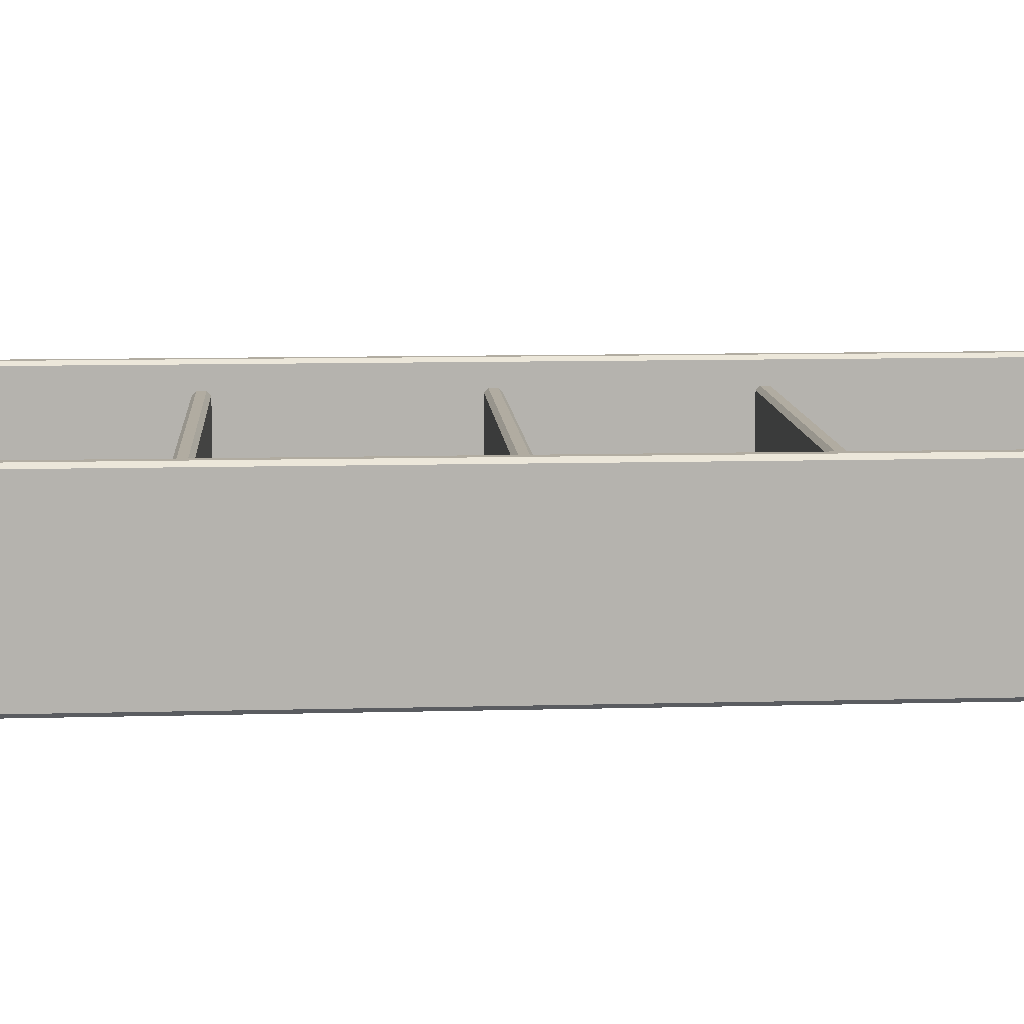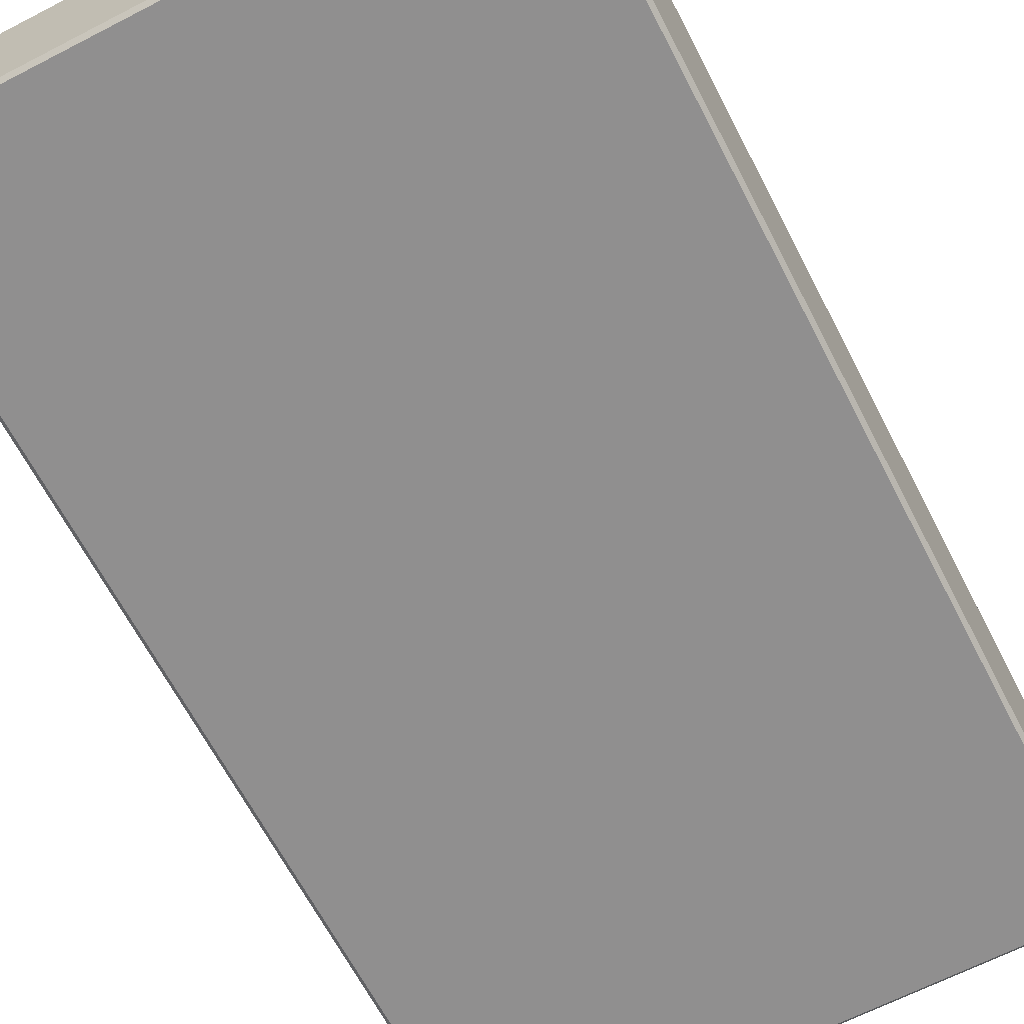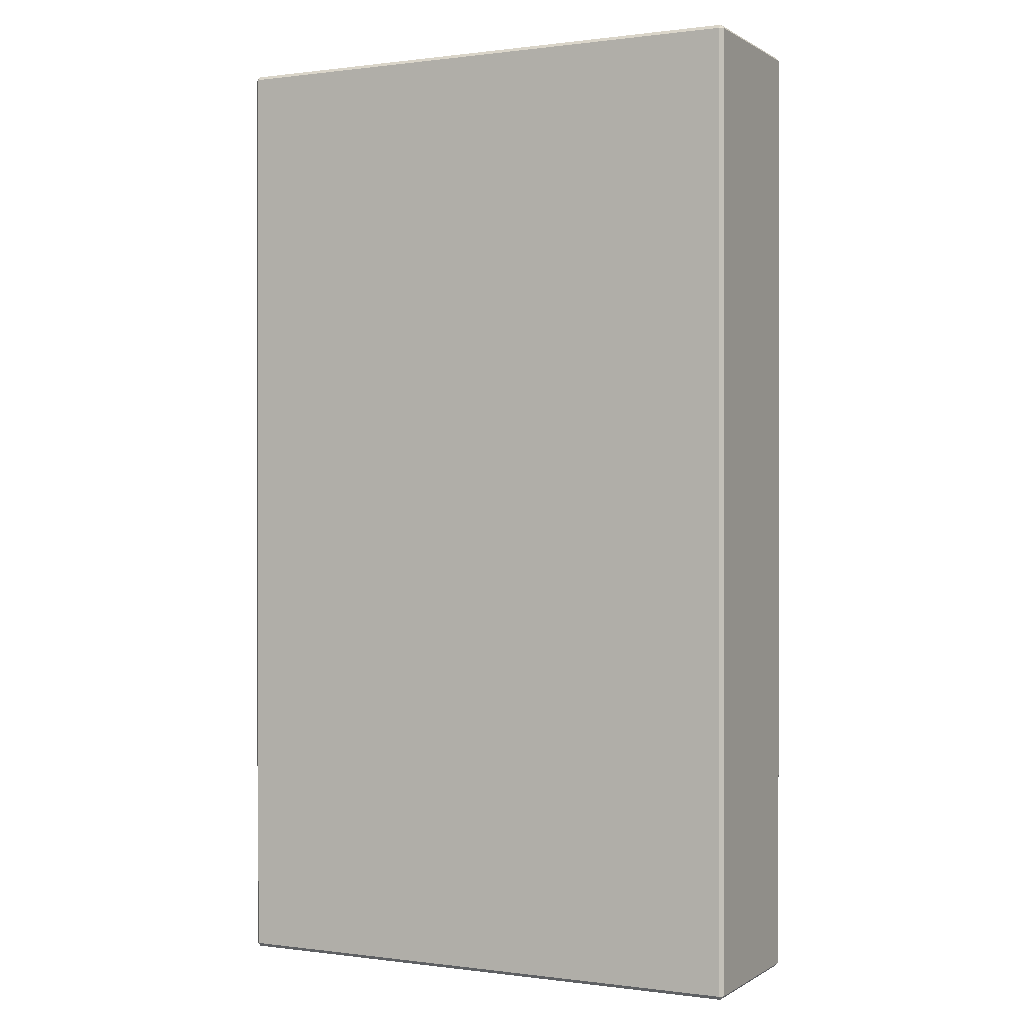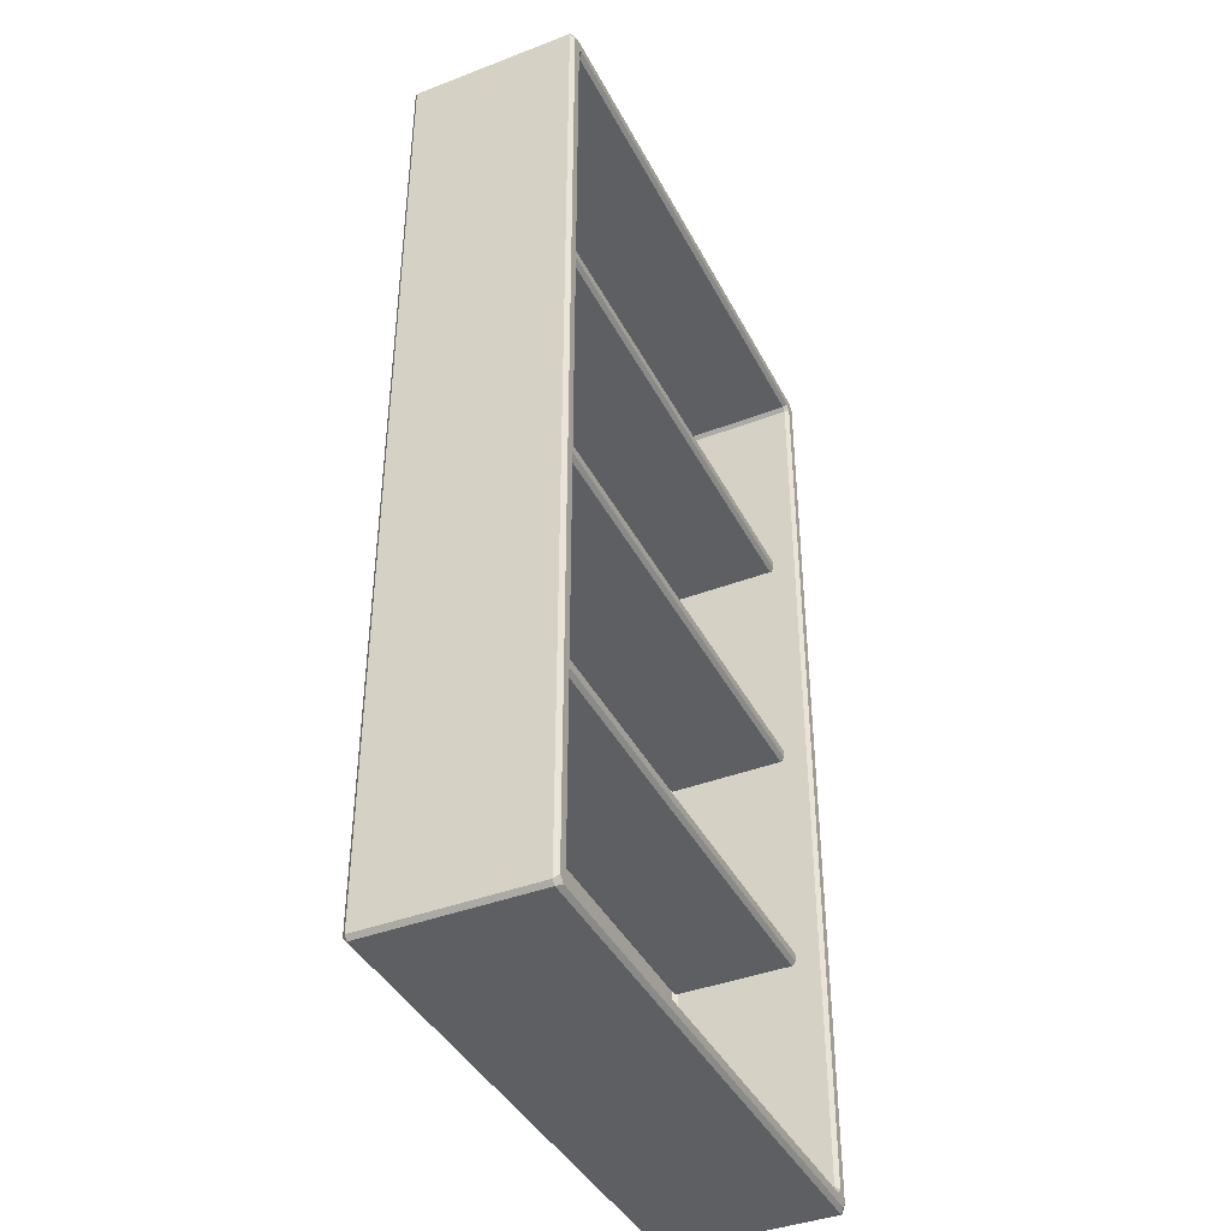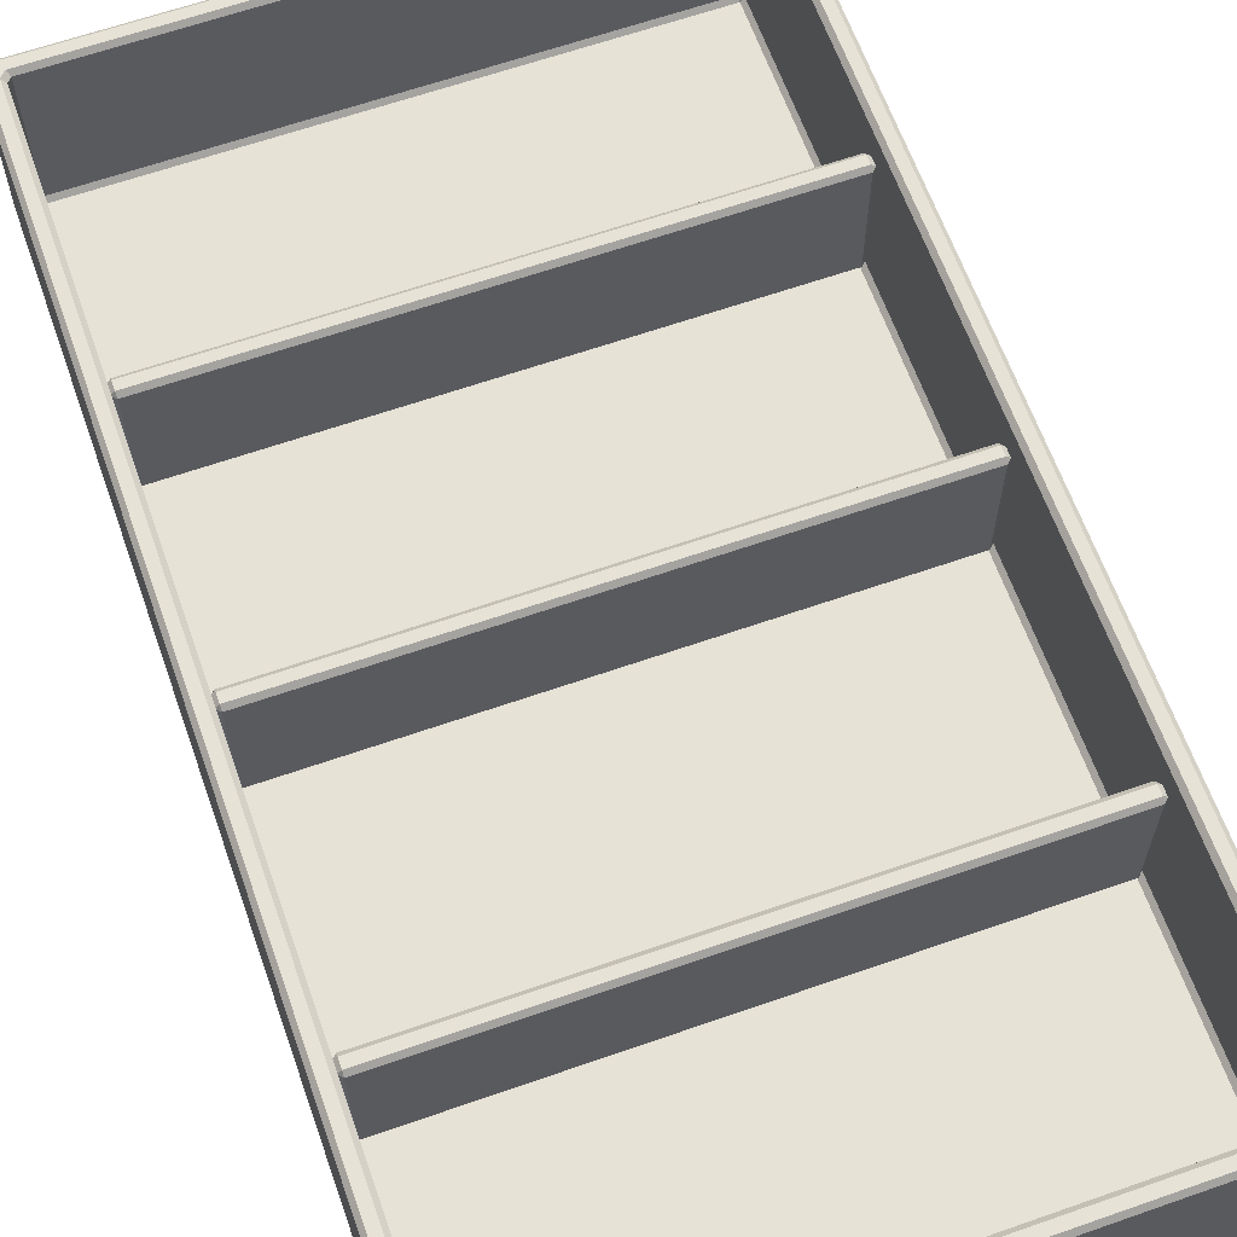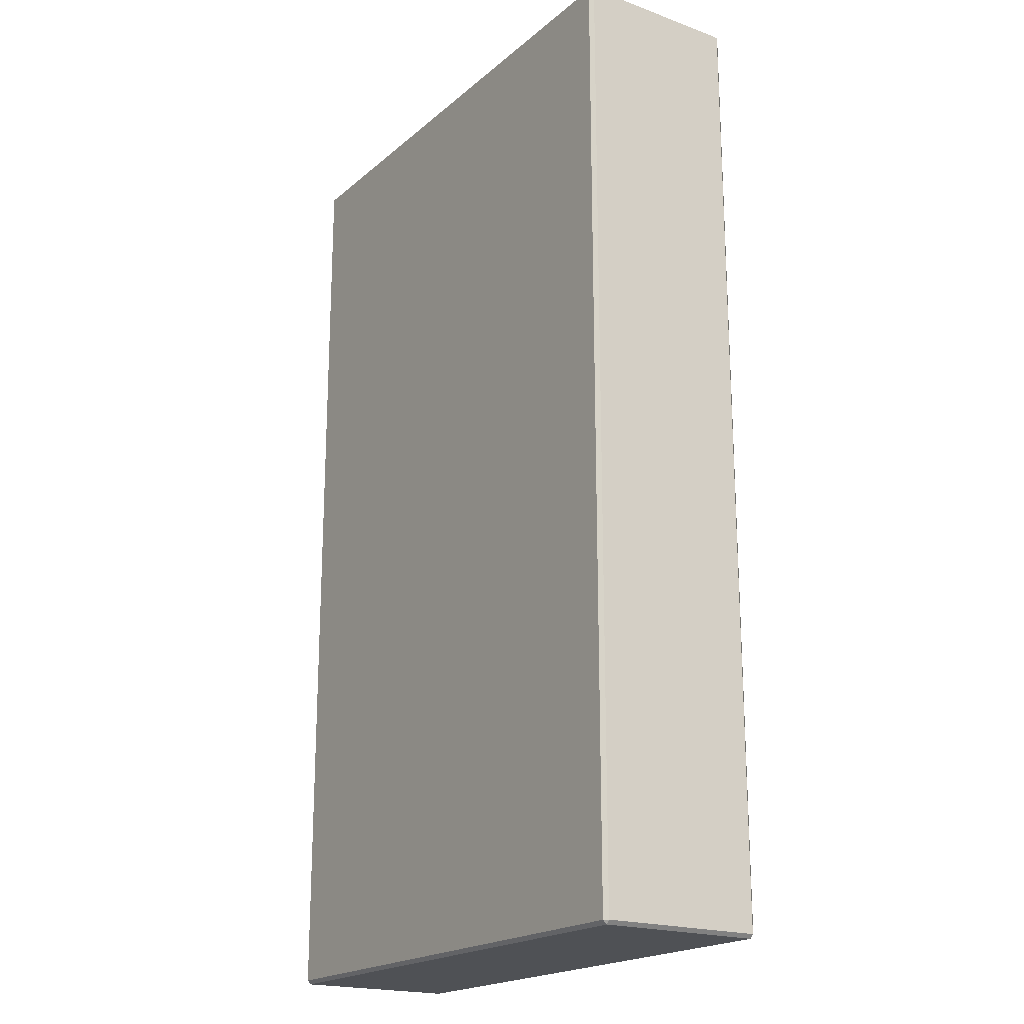
<metadata>
{"format":"obj","ext":"obj","renderer":"f3d","projection":"perspective","resolution":1024,"background":"white","views":[{"elev":10.2,"azim":-93.9,"up":"+Z"},{"elev":-65.4,"azim":27.4,"up":"+Z"},{"elev":0.2,"azim":-153.4,"up":"+Y"},{"elev":-40.4,"azim":-64.8,"up":"+Y"},{"elev":63.5,"azim":160.5,"up":"+Z"},{"elev":-19.8,"azim":-123.8,"up":"+Y"}]}
</metadata>
<code>
o Shelf_D
v -2.889 -5.17 0.8362
v -2.931 -5.195 0.8789
v -2.871 -5.256 0.8789
v -2.846 -5.213 0.8362
v -2.889 5.134 0.8362
v -2.846 5.176 0.8362
v -2.871 5.219 0.8789
v -2.931 5.159 0.8789
v -3.03 -5.397 -0.9931
v -3.072 -5.354 -0.9931
v -3.03 -5.354 -1.036
v -3.03 5.36 -0.9931
v -3.03 5.317 -1.036
v -3.072 5.317 -0.9931
v 2.889 -5.17 0.8362
v 2.846 -5.213 0.8362
v 2.871 -5.256 0.8789
v 2.931 -5.195 0.8789
v 2.889 5.134 0.8362
v 2.931 5.159 0.8789
v 2.871 5.219 0.8789
v 2.846 5.176 0.8362
v 3.03 -5.397 -0.9931
v 3.03 -5.354 -1.036
v 3.072 -5.354 -0.9931
v 3.03 5.36 -0.9931
v 3.072 5.317 -0.9931
v 3.03 5.317 -1.036
v -3.03 -5.397 0.8362
v -2.969 -5.354 0.8789
v -3.03 -5.294 0.8789
v -3.072 -5.354 0.8362
v -3.03 5.257 0.8789
v -2.969 5.317 0.8789
v -3.03 5.36 0.8362
v -3.072 5.317 0.8362
v 3.03 5.36 0.8362
v 2.969 5.317 0.8789
v 3.03 5.257 0.8789
v 3.072 5.317 0.8362
v 3.03 -5.397 0.8362
v 3.072 -5.354 0.8362
v 3.03 -5.294 0.8789
v 2.969 -5.354 0.8789
v -2.889 -5.17 -0.7283
v -2.846 -5.213 -0.7283
v -2.846 -5.17 -0.771
v -2.889 5.134 -0.7283
v -2.846 5.134 -0.771
v -2.846 5.176 -0.7283
v 2.889 5.134 -0.7283
v 2.846 5.176 -0.7283
v 2.846 5.134 -0.771
v 2.889 -5.17 -0.7283
v 2.846 -5.17 -0.771
v 2.846 -5.213 -0.7283
v -2.846 2.738 0.5921
v -2.846 2.781 0.5494
v -2.889 2.738 0.5494
v 2.846 2.738 0.5921
v 2.889 2.738 0.5494
v 2.846 2.781 0.5494
v -2.846 2.738 -0.771
v -2.889 2.738 -0.7283
v -2.846 2.781 -0.7283
v 2.846 2.738 -0.771
v 2.846 2.781 -0.7283
v 2.889 2.738 -0.7283
v 2.846 2.644 0.5921
v 2.846 2.601 0.5494
v 2.889 2.644 0.5494
v -2.846 2.644 0.5921
v -2.889 2.644 0.5494
v -2.846 2.601 0.5494
v 2.846 2.644 -0.771
v 2.889 2.644 -0.7283
v 2.846 2.601 -0.7283
v -2.846 2.644 -0.771
v -2.846 2.601 -0.7283
v -2.889 2.644 -0.7283
v -2.846 0.009036 0.5921
v -2.846 0.05174 0.5494
v -2.889 0.009036 0.5494
v 2.846 0.009036 0.5921
v 2.889 0.009036 0.5494
v 2.846 0.05174 0.5494
v -2.846 0.009036 -0.771
v -2.889 0.009036 -0.7283
v -2.846 0.05174 -0.7283
v 2.846 0.009036 -0.771
v 2.846 0.05174 -0.7283
v 2.889 0.009036 -0.7283
v 2.846 -0.08541 0.5921
v 2.846 -0.1281 0.5494
v 2.889 -0.08541 0.5494
v -2.846 -0.08541 0.5921
v -2.889 -0.08541 0.5494
v -2.846 -0.1281 0.5494
v 2.846 -0.08541 -0.771
v 2.889 -0.08541 -0.7283
v 2.846 -0.1281 -0.7283
v -2.846 -0.08541 -0.771
v -2.846 -0.1281 -0.7283
v -2.889 -0.08541 -0.7283
v -2.846 -2.563 0.5921
v -2.846 -2.52 0.5494
v -2.889 -2.563 0.5494
v 2.846 -2.563 0.5921
v 2.889 -2.563 0.5494
v 2.846 -2.52 0.5494
v -2.846 -2.563 -0.771
v -2.889 -2.563 -0.7283
v -2.846 -2.52 -0.7283
v 2.846 -2.563 -0.771
v 2.846 -2.52 -0.7283
v 2.889 -2.563 -0.7283
v 2.846 -2.657 0.5921
v 2.846 -2.7 0.5494
v 2.889 -2.657 0.5494
v -2.846 -2.657 0.5921
v -2.889 -2.657 0.5494
v -2.846 -2.7 0.5494
v 2.846 -2.657 -0.771
v 2.889 -2.657 -0.7283
v 2.846 -2.7 -0.7283
v -2.846 -2.657 -0.771
v -2.846 -2.7 -0.7283
v -2.889 -2.657 -0.7283
f 11 13 28 24
f 26 12 35 37
f 55 53 49 47
f 22 6 50 52
f 32 36 14 10
f 15 19 51 54
f 4 16 56 46
f 25 27 40 42
f 5 1 45 48
f 9 23 41 29
f 60 57 72 69
f 7 21 38 34
f 20 18 43 39
f 17 3 30 44
f 59 64 80 73
f 84 81 96 93
f 68 61 71 76
f 62 67 65 58
f 63 66 75 78
f 70 74 79 77
f 83 88 104 97
f 108 105 120 117
f 92 85 95 100
f 86 91 89 82
f 87 90 99 102
f 94 98 103 101
f 107 112 128 121
f 116 109 119 124
f 110 115 113 106
f 111 114 123 126
f 118 122 127 125
f 1 2 3 4
f 5 6 7 8
f 9 10 11
f 12 13 14
f 15 16 17 18
f 19 20 21 22
f 23 24 25
f 26 27 28
f 29 30 31 32
f 33 34 35 36
f 37 38 39 40
f 41 42 43 44
f 45 46 47
f 48 49 50
f 51 52 53
f 54 55 56
f 57 58 59
f 60 61 62
f 63 64 65
f 66 67 68
f 69 70 71
f 72 73 74
f 75 76 77
f 78 79 80
f 81 82 83
f 84 85 86
f 87 88 89
f 90 91 92
f 93 94 95
f 96 97 98
f 99 100 101
f 102 103 104
f 105 106 107
f 108 109 110
f 111 112 113
f 114 115 116
f 117 118 119
f 120 121 122
f 123 124 125
f 126 127 128
f 9 29 32 10
f 31 33 36 32
f 35 12 14 36
f 13 11 10 14
f 23 9 11 24
f 12 26 28 13
f 27 25 24 28
f 41 23 25 42
f 26 37 40 27
f 39 43 42 40
f 29 41 44 30
f 37 35 34 38
f 1 5 8 2
f 19 15 18 20
f 3 17 16 4
f 21 7 6 22
f 30 3 2 31
f 7 34 33 8
f 38 21 20 39
f 17 44 43 18
f 47 49 48 45
f 53 55 54 51
f 46 56 55 47
f 52 50 49 53
f 4 46 45 1
f 50 6 5 48
f 51 19 22 52
f 56 16 15 54
f 62 58 57 60
f 66 63 65 67
f 64 59 58 65
f 67 62 61 68
f 69 72 74 70
f 77 79 78 75
f 79 74 73 80
f 76 71 70 77
f 63 78 80 64
f 72 57 59 73
f 71 61 60 69
f 75 66 68 76
f 86 82 81 84
f 90 87 89 91
f 88 83 82 89
f 91 86 85 92
f 93 96 98 94
f 101 103 102 99
f 103 98 97 104
f 100 95 94 101
f 87 102 104 88
f 96 81 83 97
f 95 85 84 93
f 99 90 92 100
f 110 106 105 108
f 114 111 113 115
f 112 107 106 113
f 115 110 109 116
f 117 120 122 118
f 125 127 126 123
f 127 122 121 128
f 124 119 118 125
f 111 126 128 112
f 120 105 107 121
f 119 109 108 117
f 123 114 116 124
f 2 8 33 31

</code>
